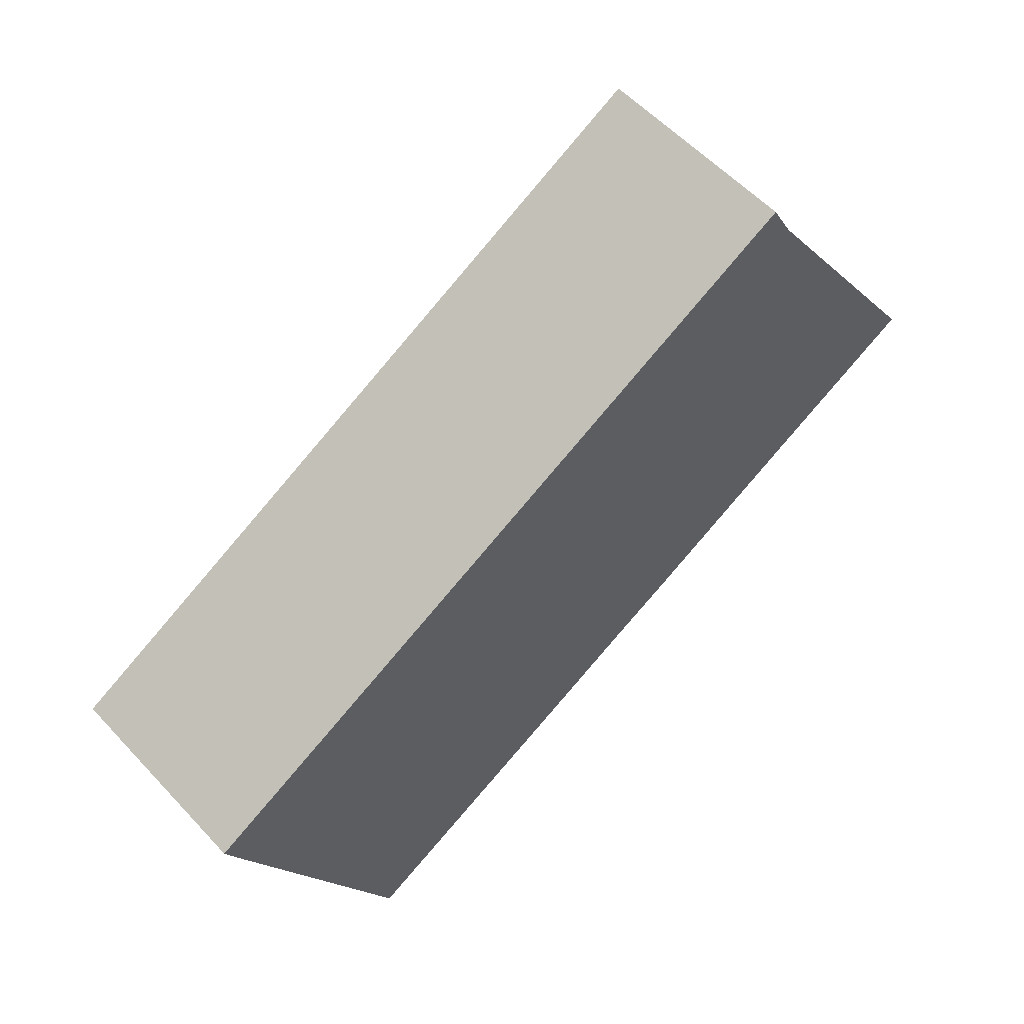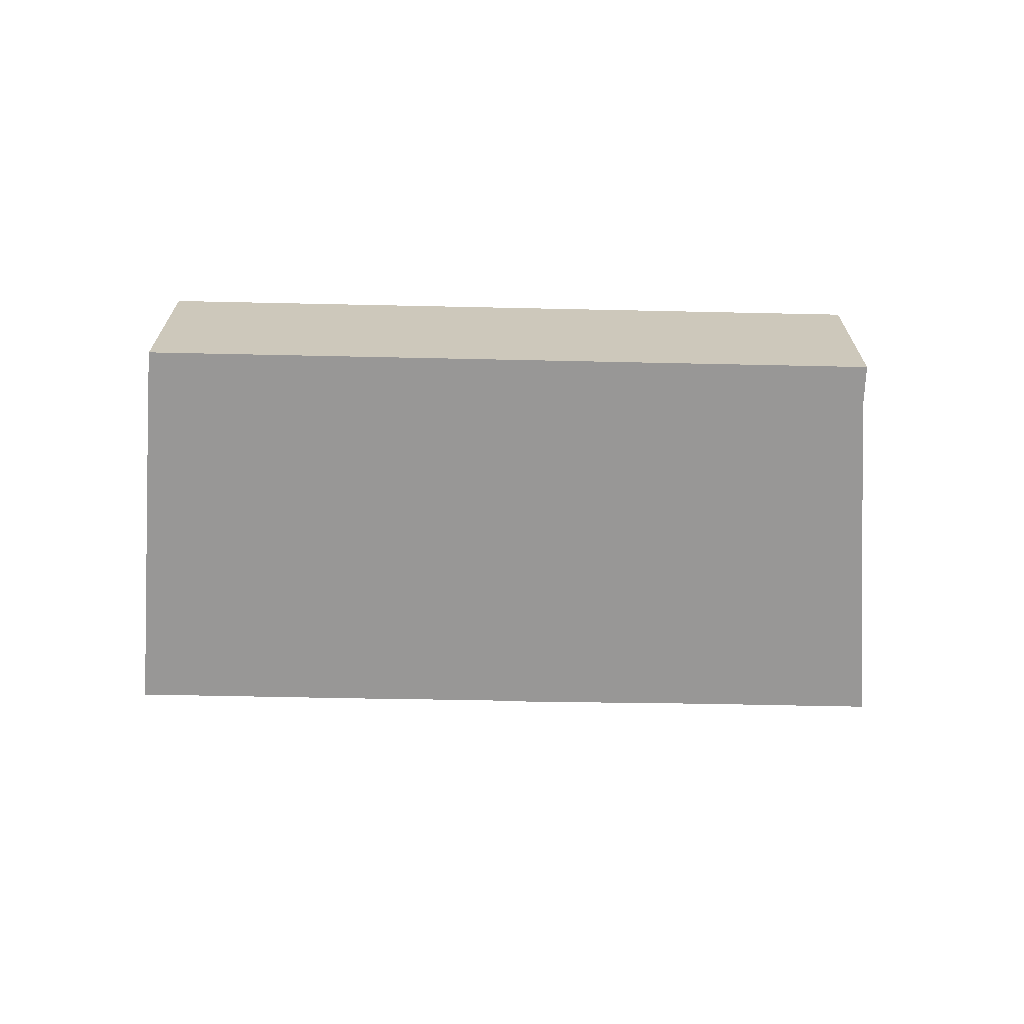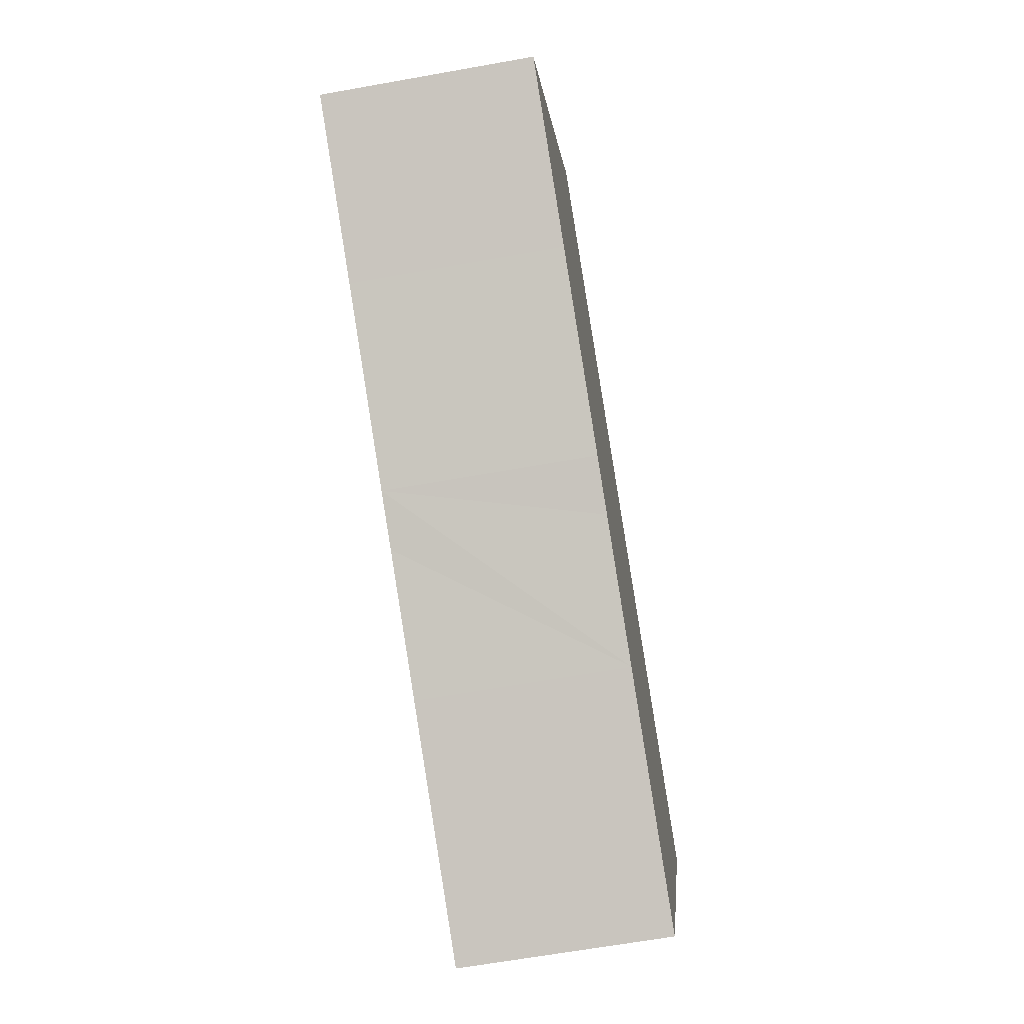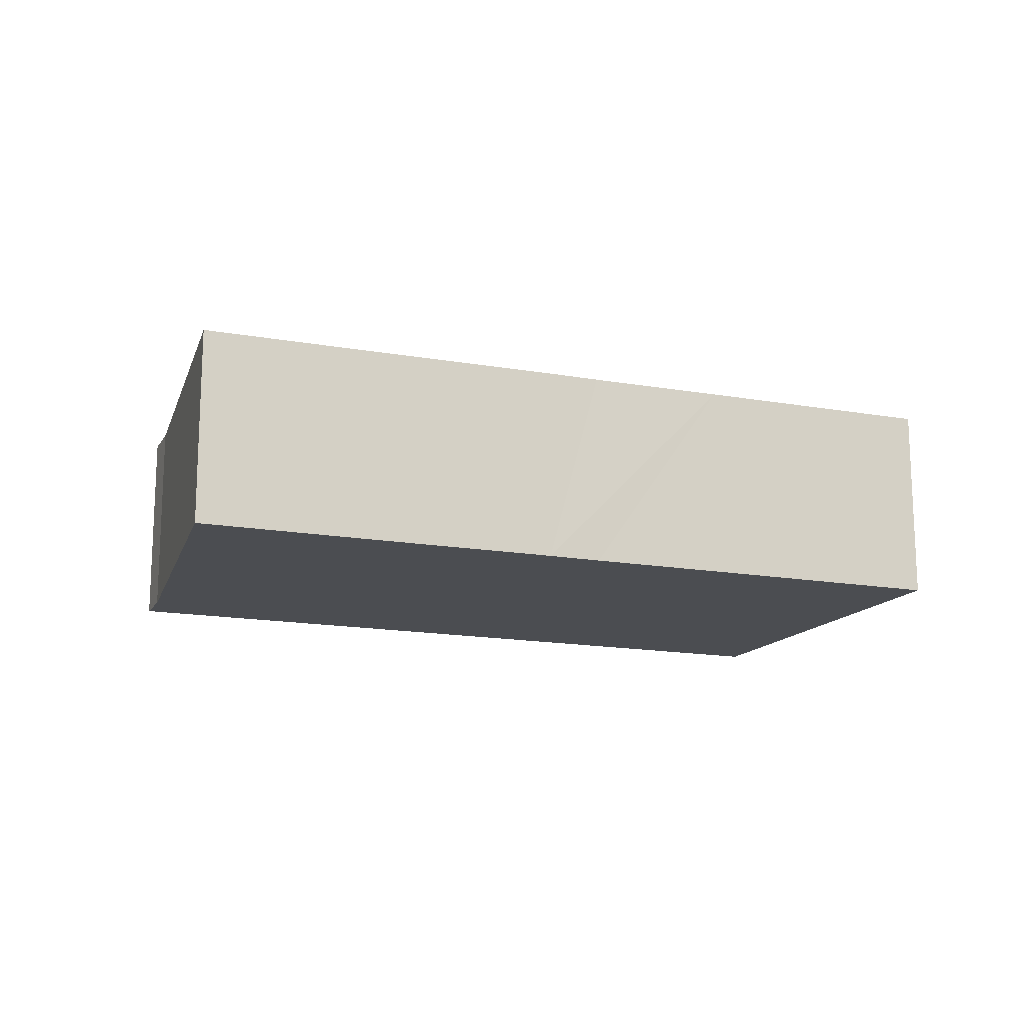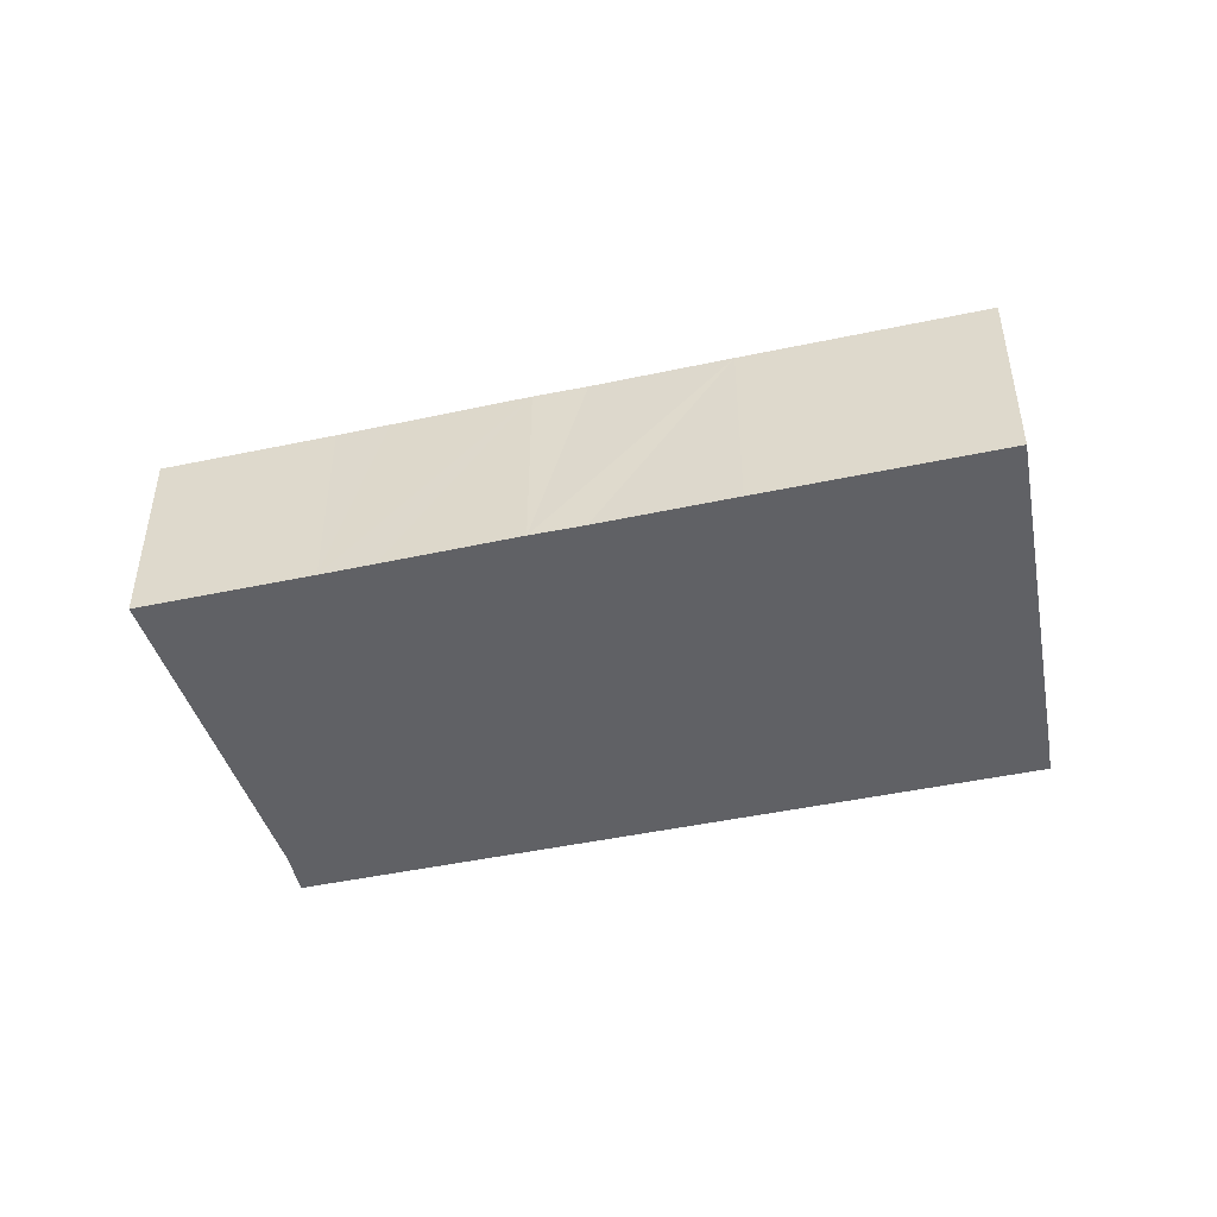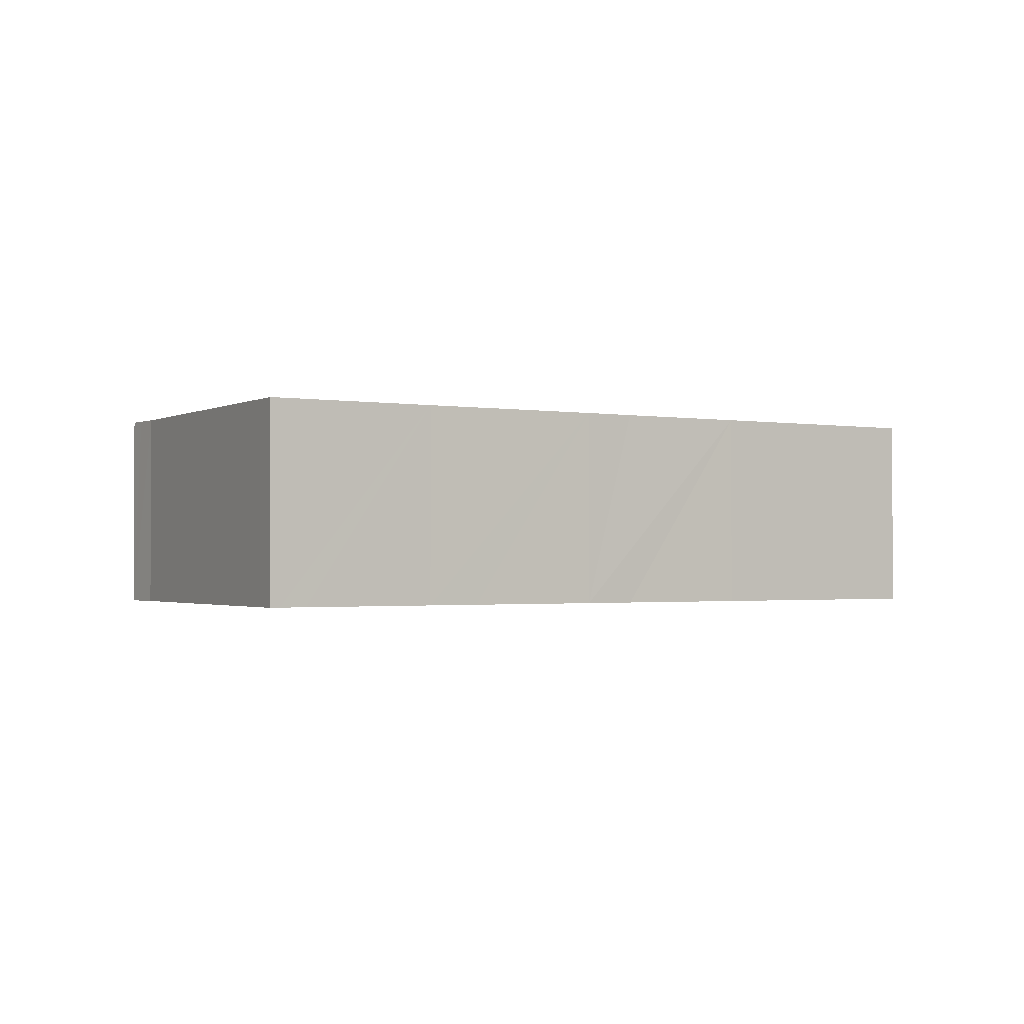
<metadata>
{"format":"obj","ext":"obj","renderer":"f3d","projection":"perspective","resolution":1024,"background":"white","views":[{"elev":56.5,"azim":-42.1,"up":"+Z"},{"elev":-68.3,"azim":-30.1,"up":"+Y"},{"elev":-63.7,"azim":100.3,"up":"+Z"},{"elev":-15.7,"azim":130.6,"up":"+Y"},{"elev":-47.5,"azim":164.5,"up":"+Y"},{"elev":-1.4,"azim":117.7,"up":"+Y"}]}
</metadata>
<code>
v  14.7 3.37 0.397
v  14.16 3.37 1.52
v  14.86 3.37 0.482
v  11.53 3.37 5.47
v  14.29 3.37 0.167
v  11.31 3.37 5.871
v  0 3.37 2.064e-16
v  11.16 3.37 6.154
v  12.24 3.37 -0.965
v  11.44 3.37 -1.411
v  9.395 3.37 -2.561
v  8.586 3.37 -2.994
v  6.537 3.37 -4.137
v  2.935 3.37 -6.129
v  0.106 3.37 -0.227
v  0.293 3.37 -0.626
v  2.935 3.753e-16 -6.129
v  0.293 3.833e-17 -0.626
v  0.106 1.39e-17 -0.227
v  0 0 0
v  11.16 -3.768e-16 6.154
v  11.53 -3.349e-16 5.47
v  11.31 -3.595e-16 5.871
v  14.16 -9.307e-17 1.52
v  14.86 -2.951e-17 0.482
v  14.7 -2.431e-17 0.397
v  14.29 -1.023e-17 0.167
v  12.24 5.909e-17 -0.965
v  11.44 8.64e-17 -1.411
v  9.395 1.568e-16 -2.561
v  8.586 1.833e-16 -2.994
v  6.537 2.533e-16 -4.137
g defaultobject
f 1 2 3
f 2 1 4
f 4 1 5
f 6 7 8
f 7 6 4
f 7 4 5
f 7 5 9
f 7 9 10
f 7 10 11
f 7 11 12
f 7 12 13
f 7 13 14
f 7 14 15
f 15 14 16
f 17 16 14
f 16 17 18
f 16 18 15
f 15 18 7
f 7 18 19
f 7 19 20
f 20 8 7
f 8 20 21
f 21 6 8
f 6 21 4
f 4 21 22
f 22 21 23
f 22 2 4
f 2 22 24
f 2 24 3
f 3 24 25
f 25 1 3
f 1 25 5
f 5 25 9
f 9 25 26
f 9 26 27
f 9 27 28
f 9 28 10
f 10 28 11
f 11 28 29
f 11 29 30
f 11 30 12
f 12 30 13
f 13 30 31
f 13 31 32
f 13 32 14
f 14 32 17
f 24 26 25
f 26 24 27
f 27 24 22
f 27 22 28
f 28 22 23
f 28 23 29
f 29 23 21
f 29 21 20
f 29 20 30
f 30 20 31
f 31 20 32
f 32 20 17
f 17 20 18
f 18 20 19

</code>
